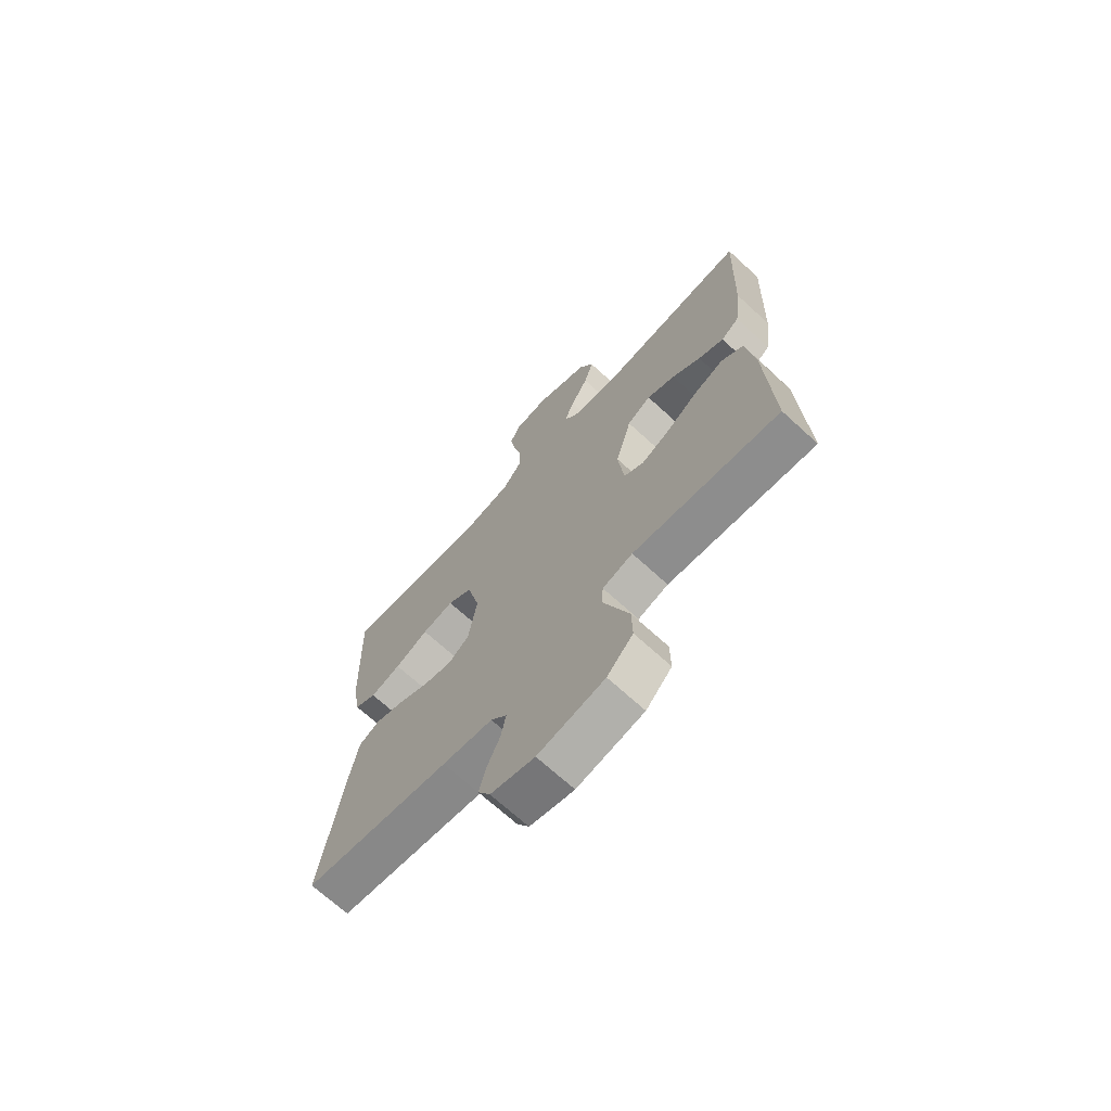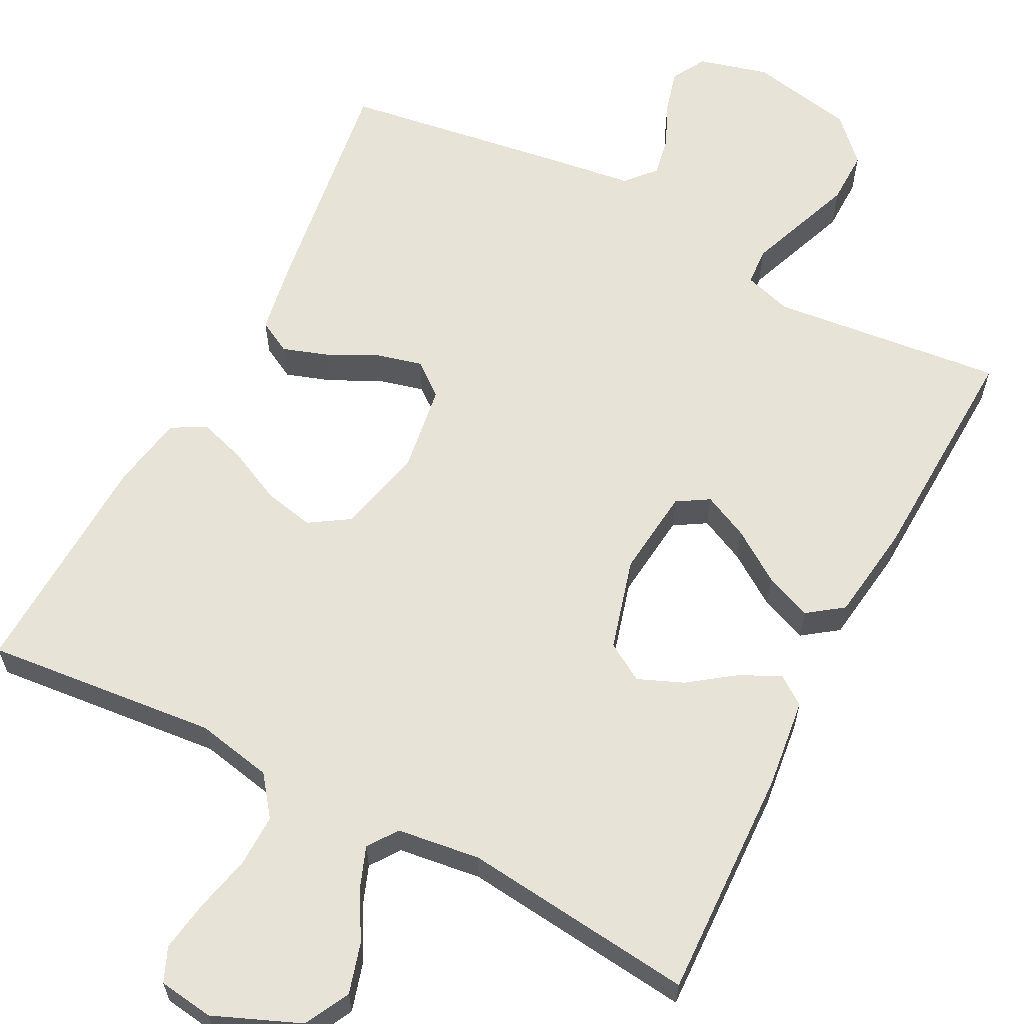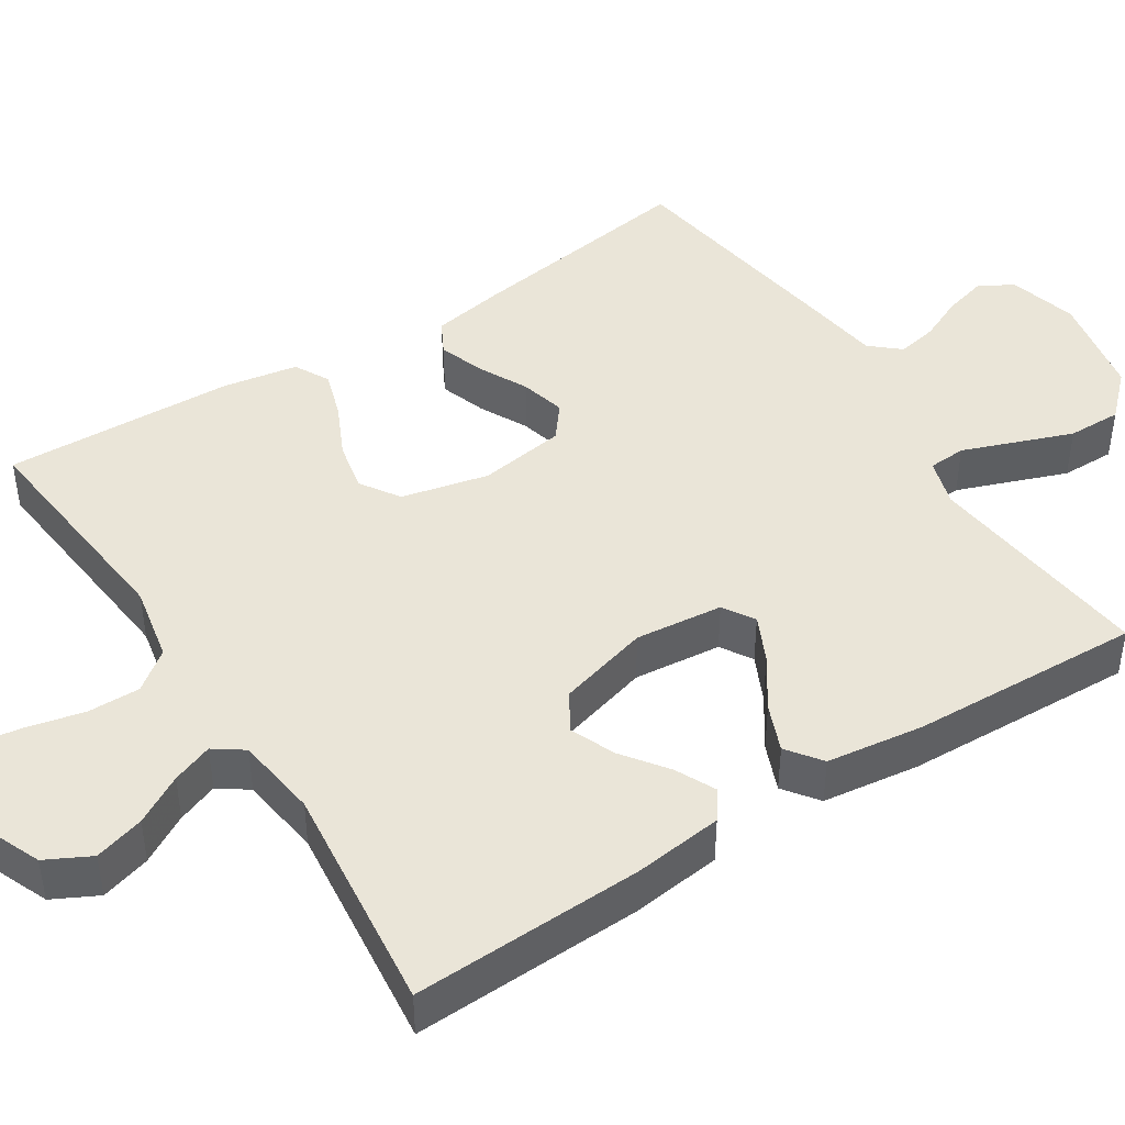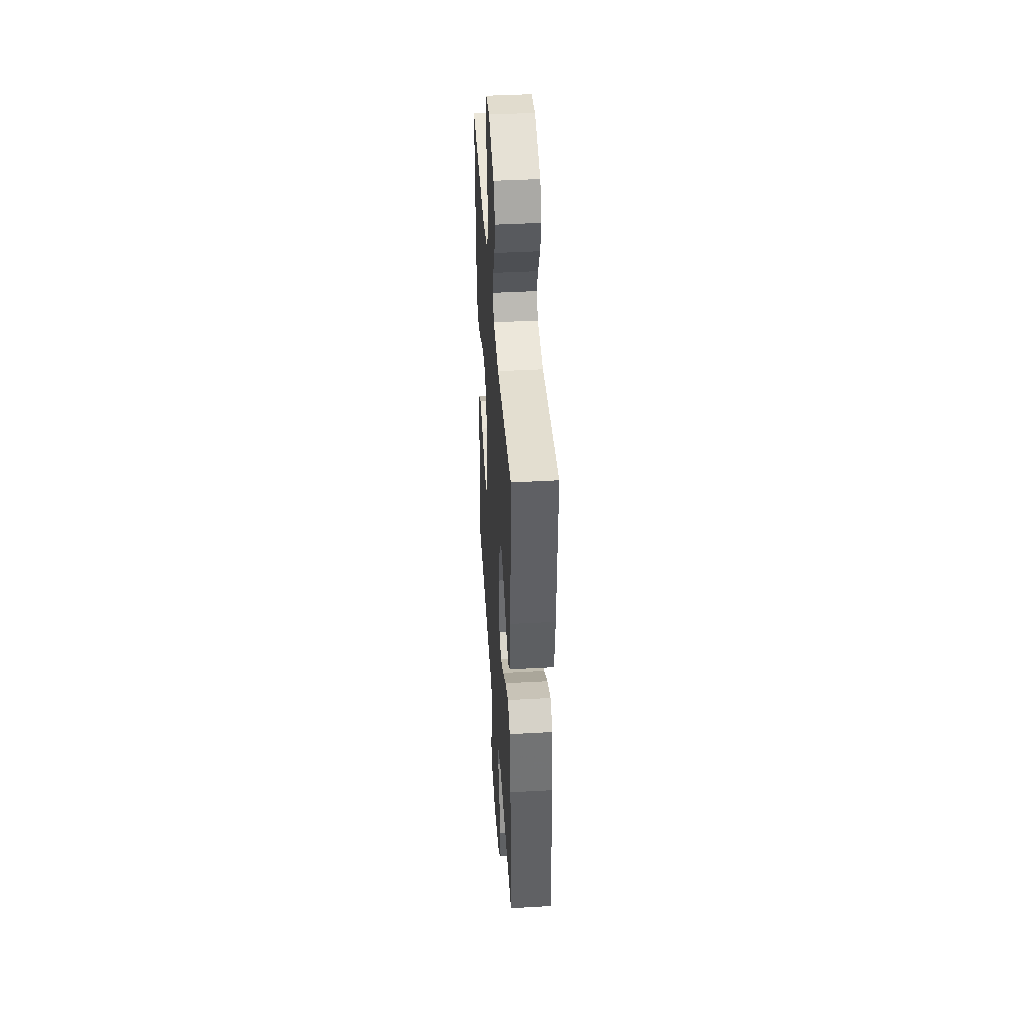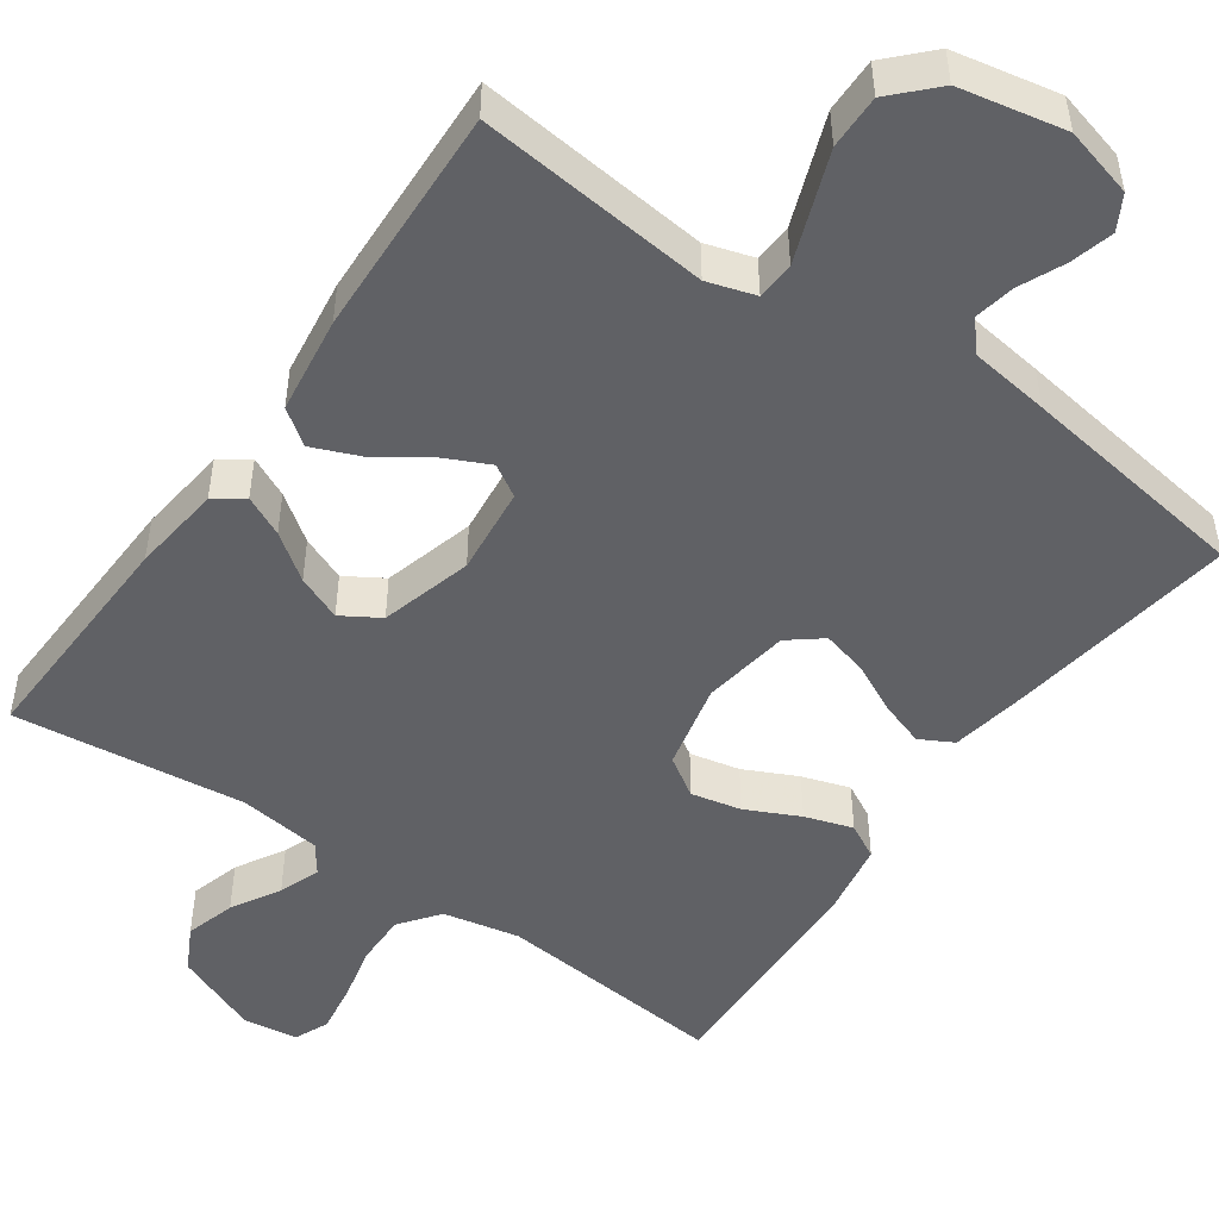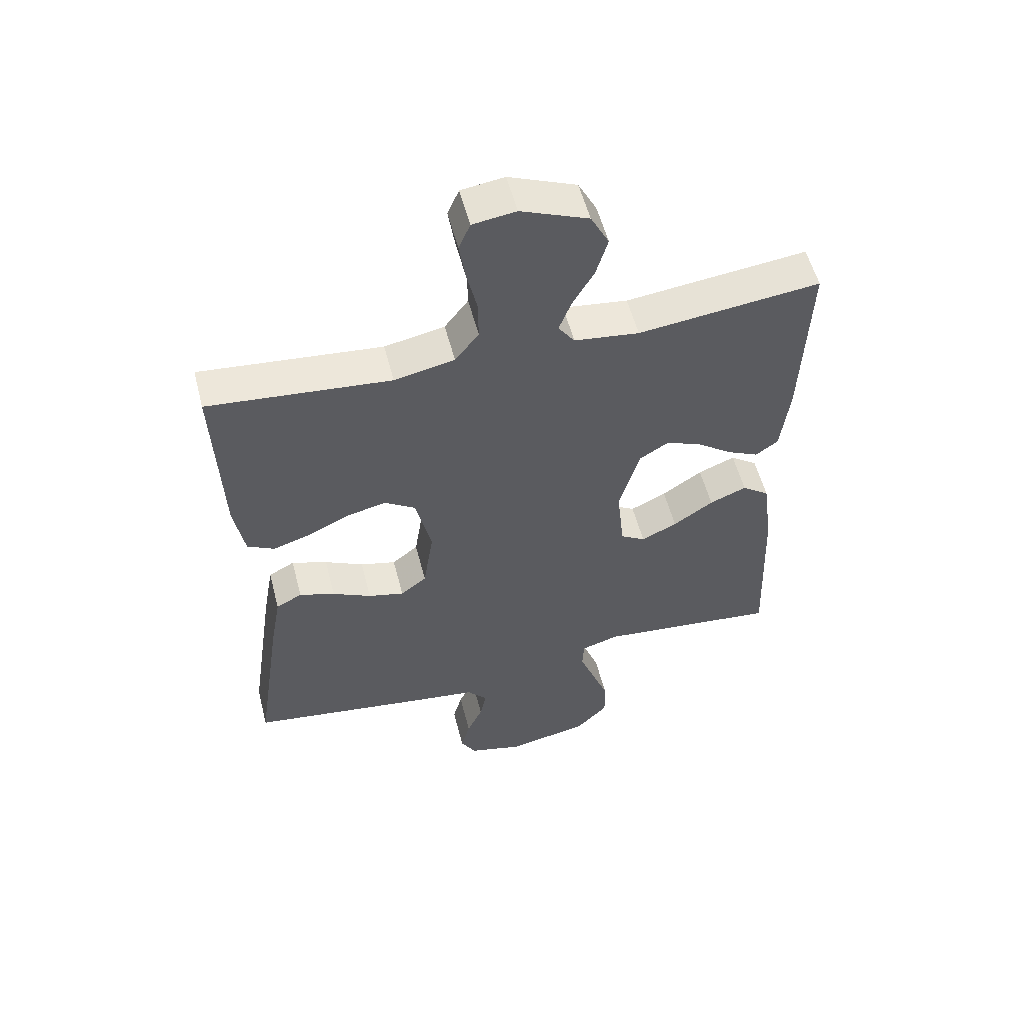
<metadata>
{"format":"obj","ext":"obj","renderer":"f3d","projection":"perspective","resolution":1024,"background":"white","views":[{"elev":-69.7,"azim":47.5,"up":"+Z"},{"elev":61.9,"azim":27.4,"up":"+Y"},{"elev":44.6,"azim":57.2,"up":"+Y"},{"elev":42.3,"azim":86.2,"up":"+Z"},{"elev":-49.0,"azim":145.0,"up":"+Y"},{"elev":55.4,"azim":-14.4,"up":"+Z"}]}
</metadata>
<code>
v -0.5 0.07 0.5
v -0.2 0.07 0.471
v -0.101 0.07 0.491
v -0.062 0.07 0.542
v -0.063 0.07 0.61
v -0.08 0.07 0.684
v -0.09 0.07 0.749
v -0.071 0.07 0.793
v 0 0.07 0.803
v 0.111 0.07 0.757
v 0.141 0.07 0.699
v 0.122 0.07 0.634
v 0.086 0.07 0.571
v 0.066 0.07 0.518
v 0.093 0.07 0.48
v 0.2 0.07 0.466
v 0.5 0.07 0.5
v 0.489 0.07 0.2
v 0.475 0.07 0.084
v 0.438 0.07 0.057
v 0.386 0.07 0.082
v 0.327 0.07 0.125
v 0.269 0.07 0.149
v 0.22 0.07 0.119
v 0.187 0.07 0
v 0.199 0.07 -0.114
v 0.24 0.07 -0.139
v 0.299 0.07 -0.111
v 0.365 0.07 -0.066
v 0.426 0.07 -0.041
v 0.471 0.07 -0.074
v 0.488 0.07 -0.2
v 0.5 0.07 -0.5
v 0.2 0.07 -0.468
v 0.138 0.07 -0.487
v 0.135 0.07 -0.536
v 0.16 0.07 -0.603
v 0.188 0.07 -0.678
v 0.189 0.07 -0.748
v 0.136 0.07 -0.803
v 0 0.07 -0.83
v -0.09 0.07 -0.806
v -0.115 0.07 -0.762
v -0.1 0.07 -0.706
v -0.074 0.07 -0.648
v -0.064 0.07 -0.596
v -0.097 0.07 -0.558
v -0.2 0.07 -0.544
v -0.5 0.07 -0.5
v -0.456 0.07 -0.2
v -0.439 0.07 -0.103
v -0.396 0.07 -0.08
v -0.337 0.07 -0.1
v -0.273 0.07 -0.132
v -0.214 0.07 -0.147
v -0.171 0.07 -0.113
v -0.154 0.07 0
v -0.18 0.07 0.113
v -0.231 0.07 0.146
v -0.296 0.07 0.132
v -0.365 0.07 0.099
v -0.427 0.07 0.079
v -0.472 0.07 0.103
v -0.489 0.07 0.2
v -0.5 0 0.5
v -0.2 0 0.471
v -0.101 0 0.491
v -0.062 0 0.542
v -0.063 0 0.61
v -0.08 0 0.684
v -0.09 0 0.749
v -0.071 0 0.793
v 0 0 0.803
v 0.111 0 0.757
v 0.141 0 0.699
v 0.122 0 0.634
v 0.086 0 0.571
v 0.066 0 0.518
v 0.093 0 0.48
v 0.2 0 0.466
v 0.5 0 0.5
v 0.489 0 0.2
v 0.475 0 0.084
v 0.438 0 0.057
v 0.386 0 0.082
v 0.327 0 0.125
v 0.269 0 0.149
v 0.22 0 0.119
v 0.187 0 0
v 0.199 0 -0.114
v 0.24 0 -0.139
v 0.299 0 -0.111
v 0.365 0 -0.066
v 0.426 0 -0.041
v 0.471 0 -0.074
v 0.488 0 -0.2
v 0.5 0 -0.5
v 0.2 0 -0.468
v 0.138 0 -0.487
v 0.135 0 -0.536
v 0.16 0 -0.603
v 0.188 0 -0.678
v 0.189 0 -0.748
v 0.136 0 -0.803
v 0 0 -0.83
v -0.09 0 -0.806
v -0.115 0 -0.762
v -0.1 0 -0.706
v -0.074 0 -0.648
v -0.064 0 -0.596
v -0.097 0 -0.558
v -0.2 0 -0.544
v -0.5 0 -0.5
v -0.456 0 -0.2
v -0.439 0 -0.103
v -0.396 0 -0.08
v -0.337 0 -0.1
v -0.273 0 -0.132
v -0.214 0 -0.147
v -0.171 0 -0.113
v -0.154 0 0
v -0.18 0 0.113
v -0.231 0 0.146
v -0.296 0 0.132
v -0.365 0 0.099
v -0.427 0 0.079
v -0.472 0 0.103
v -0.489 0 0.2
f 63 64 1 2
f 60 61 62 63
f 59 60 63 2
f 58 59 2 3
f 57 58 3 4
f 56 57 4
f 51 52 53 54
f 51 54 55
f 50 51 55
f 47 48 49 50
f 47 50 55
f 46 47 55 56
f 42 43 44 45
f 42 45 46
f 41 42 46
f 37 38 39 40
f 36 37 40 41
f 35 36 41 46
f 31 32 33 34
f 31 34 35
f 28 29 30 31
f 27 28 31 35
f 26 27 35 46
f 19 20 21 22
f 19 22 23
f 16 17 18 19
f 15 16 19 23
f 14 15 23 24
f 10 11 12 13
f 10 13 14
f 9 10 14
f 8 9 14
f 5 6 7 8
f 5 8 14 24
f 26 46 56 4
f 4 5 24 25
f 4 25 26
f 66 65 128 127
f 127 126 125 124
f 66 127 124 123
f 67 66 123 122
f 68 67 122 121
f 68 121 120
f 118 117 116 115
f 119 118 115
f 119 115 114
f 114 113 112 111
f 119 114 111
f 120 119 111 110
f 109 108 107 106
f 110 109 106
f 110 106 105
f 104 103 102 101
f 105 104 101 100
f 110 105 100 99
f 98 97 96 95
f 99 98 95
f 95 94 93 92
f 99 95 92 91
f 110 99 91 90
f 86 85 84 83
f 87 86 83
f 83 82 81 80
f 87 83 80 79
f 88 87 79 78
f 77 76 75 74
f 78 77 74
f 78 74 73
f 78 73 72
f 72 71 70 69
f 88 78 72 69
f 68 120 110 90
f 89 88 69 68
f 90 89 68
f 1 65 66 2
f 2 66 67 3
f 3 67 68 4
f 4 68 69 5
f 5 69 70 6
f 6 70 71 7
f 7 71 72 8
f 8 72 73 9
f 9 73 74 10
f 10 74 75 11
f 11 75 76 12
f 12 76 77 13
f 13 77 78 14
f 14 78 79 15
f 15 79 80 16
f 16 80 81 17
f 17 81 82 18
f 18 82 83 19
f 19 83 84 20
f 20 84 85 21
f 21 85 86 22
f 22 86 87 23
f 23 87 88 24
f 24 88 89 25
f 25 89 90 26
f 26 90 91 27
f 27 91 92 28
f 28 92 93 29
f 29 93 94 30
f 30 94 95 31
f 31 95 96 32
f 32 96 97 33
f 33 97 98 34
f 34 98 99 35
f 35 99 100 36
f 36 100 101 37
f 37 101 102 38
f 38 102 103 39
f 39 103 104 40
f 40 104 105 41
f 41 105 106 42
f 42 106 107 43
f 43 107 108 44
f 44 108 109 45
f 45 109 110 46
f 46 110 111 47
f 47 111 112 48
f 48 112 113 49
f 49 113 114 50
f 50 114 115 51
f 51 115 116 52
f 52 116 117 53
f 53 117 118 54
f 54 118 119 55
f 55 119 120 56
f 56 120 121 57
f 57 121 122 58
f 58 122 123 59
f 59 123 124 60
f 60 124 125 61
f 61 125 126 62
f 62 126 127 63
f 63 127 128 64
f 64 128 65 1

</code>
